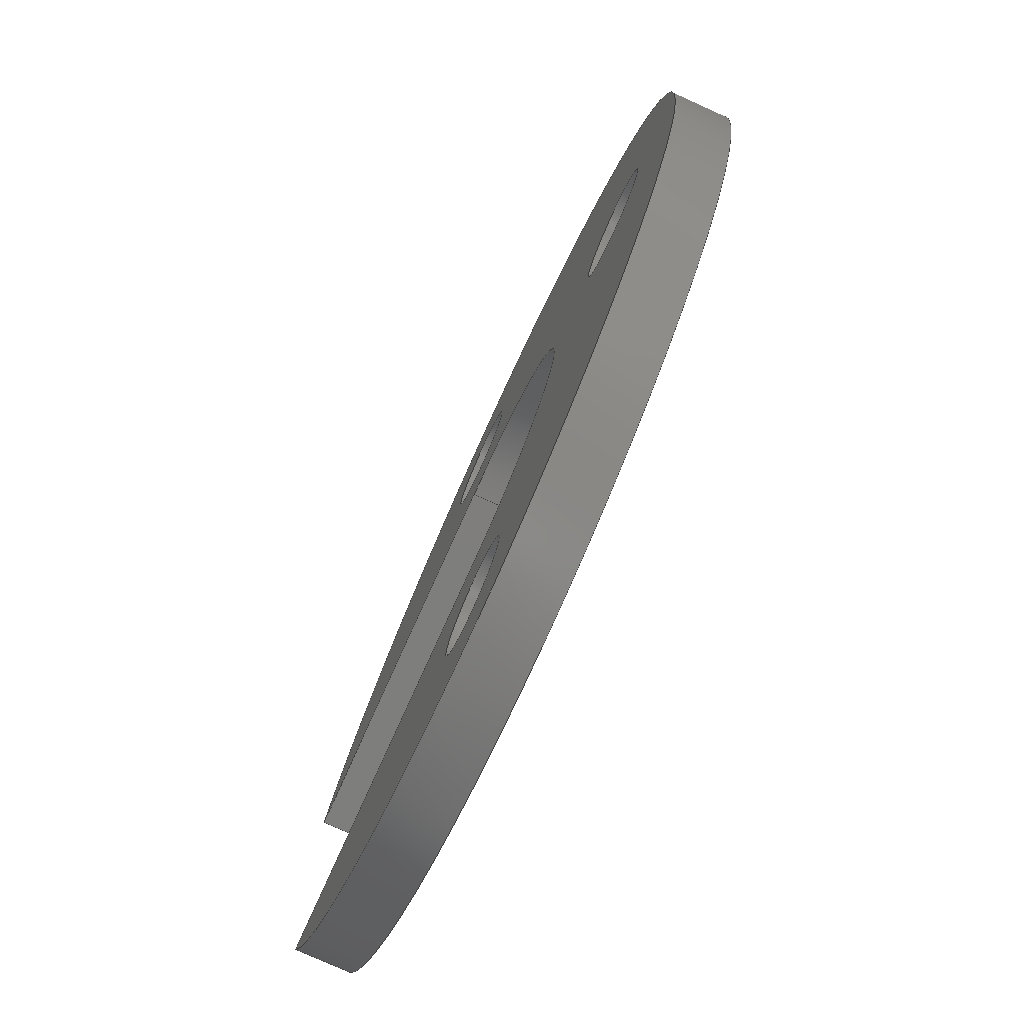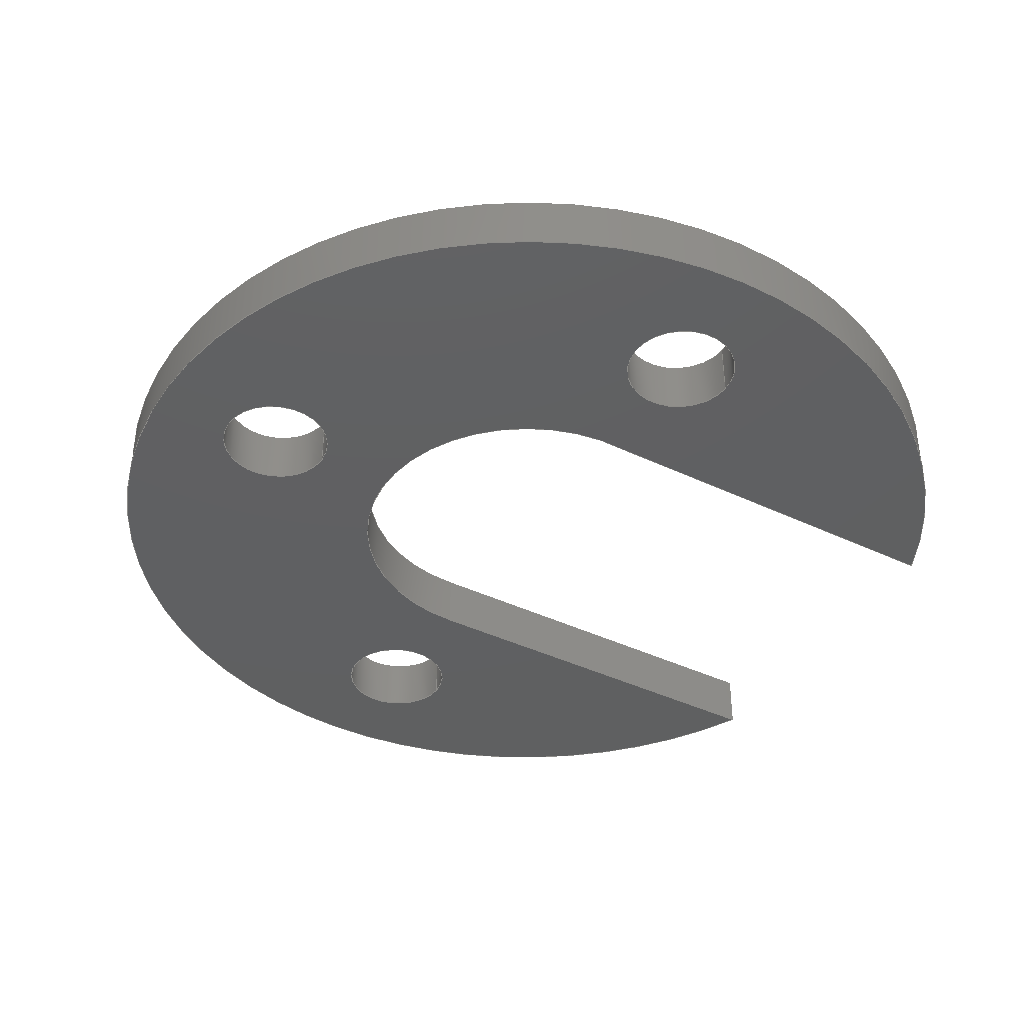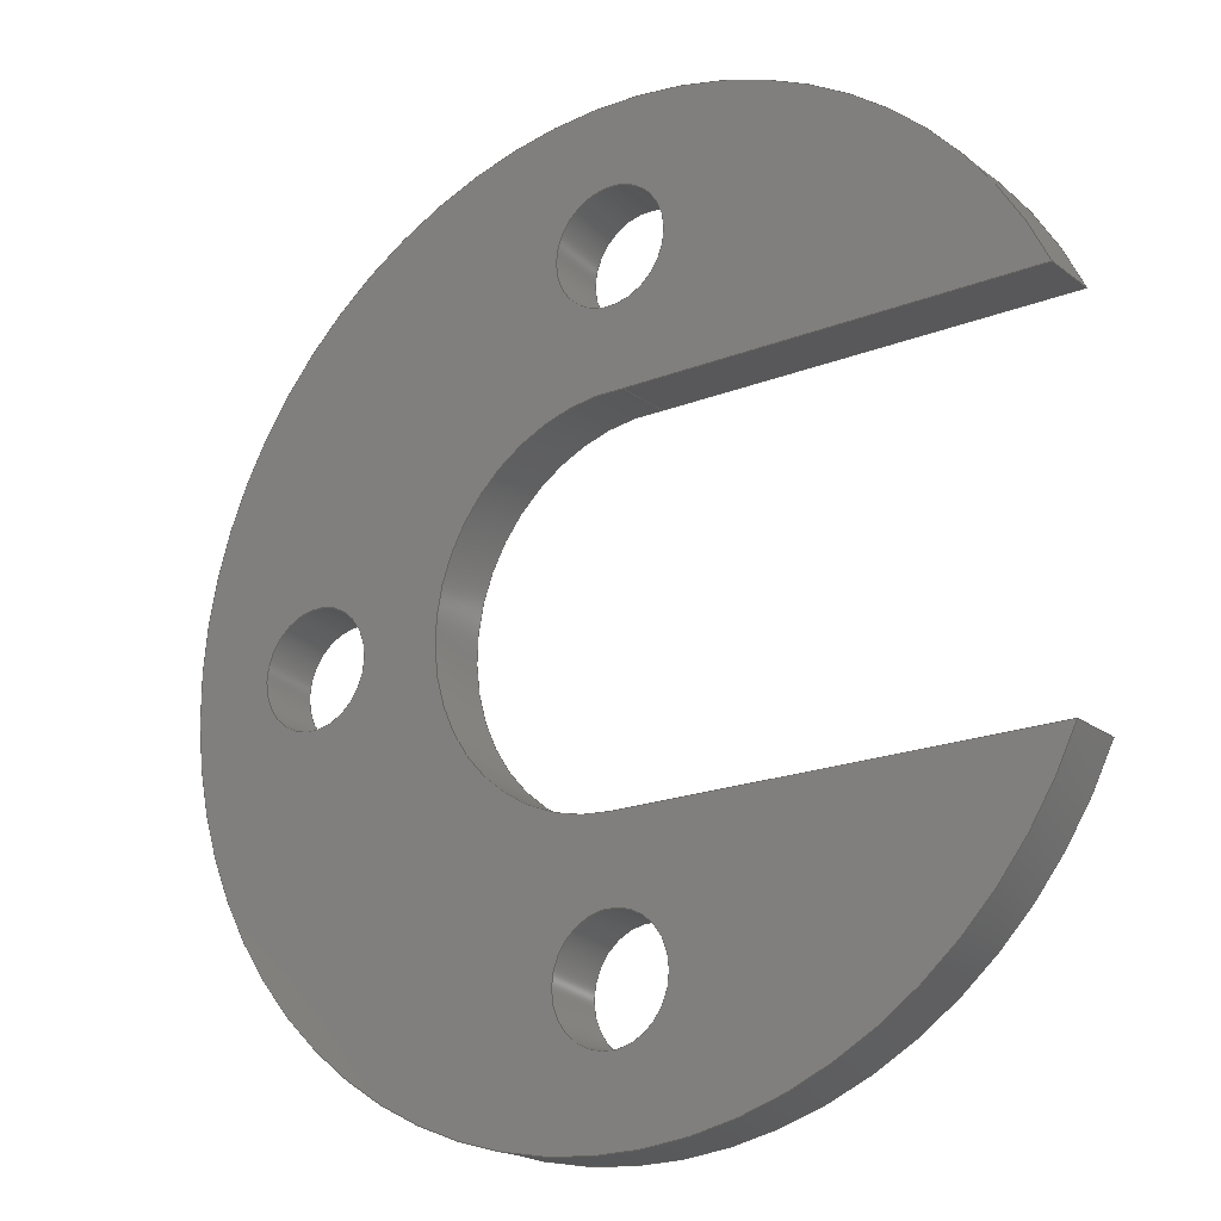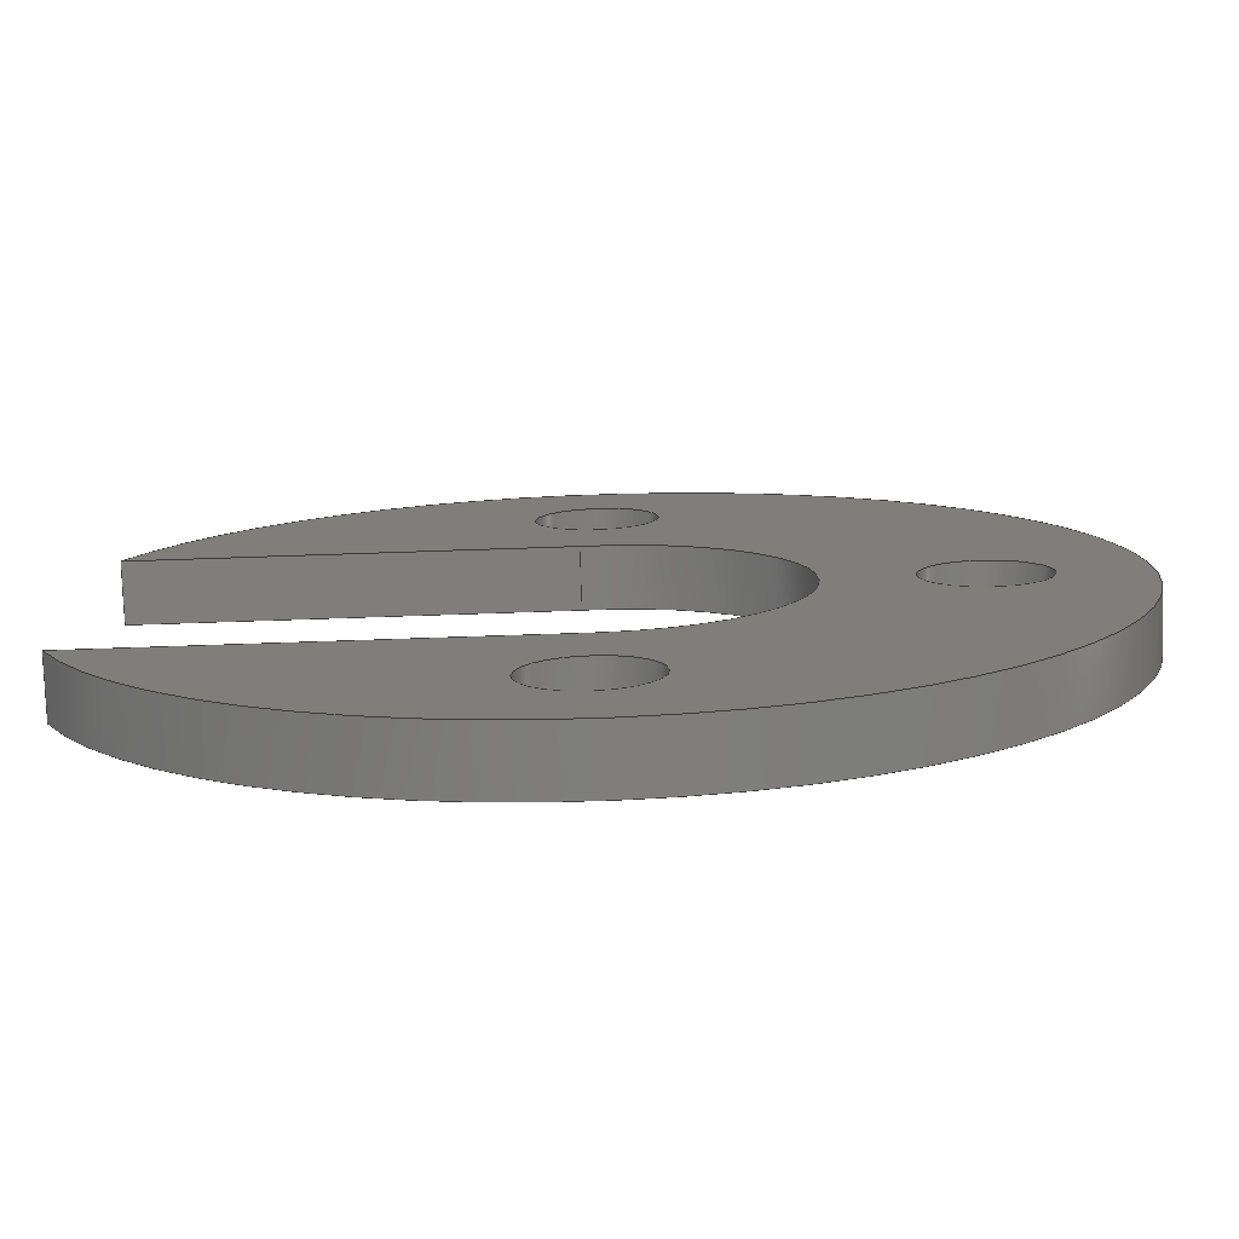
<metadata>
{"format":"step","ext":"step","renderer":"f3d","projection":"perspective","resolution":1024,"background":"white","views":[{"elev":-78.0,"azim":-114.3,"up":"+Z"},{"elev":-40.4,"azim":-30.4,"up":"+Y"},{"elev":-19.8,"azim":36.0,"up":"+Z"},{"elev":-78.2,"azim":-178.1,"up":"+Z"}]}
</metadata>
<code>
ISO-10303-21;
DATA;
#1=MECHANICAL_DESIGN_GEOMETRIC_PRESENTATION_REPRESENTATION('',(#4),#295);
#2=SHAPE_REPRESENTATION_RELATIONSHIP('SRR','None',#302,#3);
#3=ADVANCED_BREP_SHAPE_REPRESENTATION('',(#5),#294);
#4=STYLED_ITEM('',(#311),#5);
#5=MANIFOLD_SOLID_BREP('Body1',#163);
#6=CYLINDRICAL_SURFACE('',#185,1.606);
#7=CYLINDRICAL_SURFACE('',#187,0.5);
#8=CYLINDRICAL_SURFACE('',#189,0.5);
#9=CYLINDRICAL_SURFACE('',#191,0.5);
#10=CYLINDRICAL_SURFACE('',#193,4);
#11=FACE_BOUND('',#39,.T.);
#12=FACE_BOUND('',#40,.T.);
#13=FACE_BOUND('',#41,.T.);
#14=FACE_BOUND('',#48,.T.);
#15=FACE_BOUND('',#49,.T.);
#16=FACE_BOUND('',#50,.T.);
#17=CIRCLE('',#180,1.606);
#18=CIRCLE('',#181,4);
#19=CIRCLE('',#182,0.5);
#20=CIRCLE('',#183,0.5);
#21=CIRCLE('',#184,0.5);
#22=CIRCLE('',#186,1.606);
#23=CIRCLE('',#188,0.5);
#24=CIRCLE('',#190,0.5);
#25=CIRCLE('',#192,0.5);
#26=CIRCLE('',#194,4);
#27=FACE_OUTER_BOUND('',#36,.T.);
#28=FACE_OUTER_BOUND('',#37,.T.);
#29=FACE_OUTER_BOUND('',#38,.T.);
#30=FACE_OUTER_BOUND('',#42,.T.);
#31=FACE_OUTER_BOUND('',#43,.T.);
#32=FACE_OUTER_BOUND('',#44,.T.);
#33=FACE_OUTER_BOUND('',#45,.T.);
#34=FACE_OUTER_BOUND('',#46,.T.);
#35=FACE_OUTER_BOUND('',#47,.T.);
#36=EDGE_LOOP('',(#108,#109,#110,#111));
#37=EDGE_LOOP('',(#112,#113,#114,#115));
#38=EDGE_LOOP('',(#116,#117,#118,#119));
#39=EDGE_LOOP('',(#120));
#40=EDGE_LOOP('',(#121));
#41=EDGE_LOOP('',(#122));
#42=EDGE_LOOP('',(#123,#124,#125,#126));
#43=EDGE_LOOP('',(#127,#128,#129,#130));
#44=EDGE_LOOP('',(#131,#132,#133,#134));
#45=EDGE_LOOP('',(#135,#136,#137,#138));
#46=EDGE_LOOP('',(#139,#140,#141,#142));
#47=EDGE_LOOP('',(#143,#144,#145,#146));
#48=EDGE_LOOP('',(#147));
#49=EDGE_LOOP('',(#148));
#50=EDGE_LOOP('',(#149));
#51=LINE('',#251,#62);
#52=LINE('',#253,#63);
#53=LINE('',#255,#64);
#54=LINE('',#256,#65);
#55=LINE('',#260,#66);
#56=LINE('',#262,#67);
#57=LINE('',#264,#68);
#58=LINE('',#265,#69);
#59=LINE('',#280,#70);
#60=LINE('',#284,#71);
#61=LINE('',#288,#72);
#62=VECTOR('',#200,1);
#63=VECTOR('',#201,1);
#64=VECTOR('',#202,1);
#65=VECTOR('',#203,1);
#66=VECTOR('',#206,1);
#67=VECTOR('',#207,1);
#68=VECTOR('',#208,1);
#69=VECTOR('',#209,1);
#70=VECTOR('',#230,0.5);
#71=VECTOR('',#235,0.5);
#72=VECTOR('',#240,0.5);
#73=VERTEX_POINT('',#249);
#74=VERTEX_POINT('',#250);
#75=VERTEX_POINT('',#252);
#76=VERTEX_POINT('',#254);
#77=VERTEX_POINT('',#258);
#78=VERTEX_POINT('',#259);
#79=VERTEX_POINT('',#261);
#80=VERTEX_POINT('',#263);
#81=VERTEX_POINT('',#269);
#82=VERTEX_POINT('',#271);
#83=VERTEX_POINT('',#273);
#84=VERTEX_POINT('',#278);
#85=VERTEX_POINT('',#282);
#86=VERTEX_POINT('',#286);
#87=EDGE_CURVE('',#73,#74,#51,.T.);
#88=EDGE_CURVE('',#75,#73,#52,.T.);
#89=EDGE_CURVE('',#76,#75,#53,.T.);
#90=EDGE_CURVE('',#74,#76,#54,.T.);
#91=EDGE_CURVE('',#77,#78,#55,.T.);
#92=EDGE_CURVE('',#79,#77,#56,.T.);
#93=EDGE_CURVE('',#80,#79,#57,.T.);
#94=EDGE_CURVE('',#78,#80,#58,.T.);
#95=EDGE_CURVE('',#74,#77,#17,.T.);
#96=EDGE_CURVE('',#73,#78,#18,.T.);
#97=EDGE_CURVE('',#81,#81,#19,.T.);
#98=EDGE_CURVE('',#82,#82,#20,.T.);
#99=EDGE_CURVE('',#83,#83,#21,.T.);
#100=EDGE_CURVE('',#79,#76,#22,.T.);
#101=EDGE_CURVE('',#84,#84,#23,.T.);
#102=EDGE_CURVE('',#84,#83,#59,.T.);
#103=EDGE_CURVE('',#85,#85,#24,.T.);
#104=EDGE_CURVE('',#85,#82,#60,.T.);
#105=EDGE_CURVE('',#86,#86,#25,.T.);
#106=EDGE_CURVE('',#86,#81,#61,.T.);
#107=EDGE_CURVE('',#75,#80,#26,.T.);
#108=ORIENTED_EDGE('',*,*,#87,.F.);
#109=ORIENTED_EDGE('',*,*,#88,.F.);
#110=ORIENTED_EDGE('',*,*,#89,.F.);
#111=ORIENTED_EDGE('',*,*,#90,.F.);
#112=ORIENTED_EDGE('',*,*,#91,.F.);
#113=ORIENTED_EDGE('',*,*,#92,.F.);
#114=ORIENTED_EDGE('',*,*,#93,.F.);
#115=ORIENTED_EDGE('',*,*,#94,.F.);
#116=ORIENTED_EDGE('',*,*,#87,.T.);
#117=ORIENTED_EDGE('',*,*,#95,.T.);
#118=ORIENTED_EDGE('',*,*,#91,.T.);
#119=ORIENTED_EDGE('',*,*,#96,.F.);
#120=ORIENTED_EDGE('',*,*,#97,.T.);
#121=ORIENTED_EDGE('',*,*,#98,.T.);
#122=ORIENTED_EDGE('',*,*,#99,.T.);
#123=ORIENTED_EDGE('',*,*,#90,.T.);
#124=ORIENTED_EDGE('',*,*,#100,.F.);
#125=ORIENTED_EDGE('',*,*,#92,.T.);
#126=ORIENTED_EDGE('',*,*,#95,.F.);
#127=ORIENTED_EDGE('',*,*,#101,.F.);
#128=ORIENTED_EDGE('',*,*,#102,.T.);
#129=ORIENTED_EDGE('',*,*,#99,.F.);
#130=ORIENTED_EDGE('',*,*,#102,.F.);
#131=ORIENTED_EDGE('',*,*,#103,.F.);
#132=ORIENTED_EDGE('',*,*,#104,.T.);
#133=ORIENTED_EDGE('',*,*,#98,.F.);
#134=ORIENTED_EDGE('',*,*,#104,.F.);
#135=ORIENTED_EDGE('',*,*,#105,.F.);
#136=ORIENTED_EDGE('',*,*,#106,.T.);
#137=ORIENTED_EDGE('',*,*,#97,.F.);
#138=ORIENTED_EDGE('',*,*,#106,.F.);
#139=ORIENTED_EDGE('',*,*,#88,.T.);
#140=ORIENTED_EDGE('',*,*,#96,.T.);
#141=ORIENTED_EDGE('',*,*,#94,.T.);
#142=ORIENTED_EDGE('',*,*,#107,.F.);
#143=ORIENTED_EDGE('',*,*,#89,.T.);
#144=ORIENTED_EDGE('',*,*,#107,.T.);
#145=ORIENTED_EDGE('',*,*,#93,.T.);
#146=ORIENTED_EDGE('',*,*,#100,.T.);
#147=ORIENTED_EDGE('',*,*,#101,.T.);
#148=ORIENTED_EDGE('',*,*,#103,.T.);
#149=ORIENTED_EDGE('',*,*,#105,.T.);
#150=PLANE('',#177);
#151=PLANE('',#178);
#152=PLANE('',#179);
#153=PLANE('',#195);
#154=ADVANCED_FACE('',(#27),#150,.F.);
#155=ADVANCED_FACE('',(#28),#151,.F.);
#156=ADVANCED_FACE('',(#29,#11,#12,#13),#152,.F.);
#157=ADVANCED_FACE('',(#30),#6,.F.);
#158=ADVANCED_FACE('',(#31),#7,.F.);
#159=ADVANCED_FACE('',(#32),#8,.F.);
#160=ADVANCED_FACE('',(#33),#9,.F.);
#161=ADVANCED_FACE('',(#34),#10,.T.);
#162=ADVANCED_FACE('',(#35,#14,#15,#16),#153,.T.);
#163=CLOSED_SHELL('',(#154,#155,#156,#157,#158,#159,#160,#161,#162));
#164=DERIVED_UNIT_ELEMENT(#166,1);
#165=DERIVED_UNIT_ELEMENT(#297,3);
#166=(
MASS_UNIT()
NAMED_UNIT(*)
SI_UNIT(.KILO.,.GRAM.)
);
#167=DERIVED_UNIT((#164,#165));
#168=MEASURE_REPRESENTATION_ITEM('density measure',
POSITIVE_RATIO_MEASURE(7850),#167);
#169=PROPERTY_DEFINITION_REPRESENTATION(#174,#171);
#170=PROPERTY_DEFINITION_REPRESENTATION(#175,#172);
#171=REPRESENTATION('material name',(#173),#294);
#172=REPRESENTATION('density',(#168),#294);
#173=DESCRIPTIVE_REPRESENTATION_ITEM('Steel','Steel');
#174=PROPERTY_DEFINITION('material property','material name',#304);
#175=PROPERTY_DEFINITION('material property','density of part',#304);
#176=AXIS2_PLACEMENT_3D('placement',#247,#196,#197);
#177=AXIS2_PLACEMENT_3D('',#248,#198,#199);
#178=AXIS2_PLACEMENT_3D('',#257,#204,#205);
#179=AXIS2_PLACEMENT_3D('',#266,#210,#211);
#180=AXIS2_PLACEMENT_3D('',#267,#212,#213);
#181=AXIS2_PLACEMENT_3D('',#268,#214,#215);
#182=AXIS2_PLACEMENT_3D('',#270,#216,#217);
#183=AXIS2_PLACEMENT_3D('',#272,#218,#219);
#184=AXIS2_PLACEMENT_3D('',#274,#220,#221);
#185=AXIS2_PLACEMENT_3D('',#275,#222,#223);
#186=AXIS2_PLACEMENT_3D('',#276,#224,#225);
#187=AXIS2_PLACEMENT_3D('',#277,#226,#227);
#188=AXIS2_PLACEMENT_3D('',#279,#228,#229);
#189=AXIS2_PLACEMENT_3D('',#281,#231,#232);
#190=AXIS2_PLACEMENT_3D('',#283,#233,#234);
#191=AXIS2_PLACEMENT_3D('',#285,#236,#237);
#192=AXIS2_PLACEMENT_3D('',#287,#238,#239);
#193=AXIS2_PLACEMENT_3D('',#289,#241,#242);
#194=AXIS2_PLACEMENT_3D('',#290,#243,#244);
#195=AXIS2_PLACEMENT_3D('',#291,#245,#246);
#196=DIRECTION('axis',(0,0,1));
#197=DIRECTION('refdir',(1,0,0));
#198=DIRECTION('center_axis',(0,0,-1));
#199=DIRECTION('ref_axis',(1,0,0));
#200=DIRECTION('',(-1,0,0));
#201=DIRECTION('',(0,-1,0));
#202=DIRECTION('',(1,0,0));
#203=DIRECTION('',(0,1,0));
#204=DIRECTION('center_axis',(-5.277e-17,0,1));
#205=DIRECTION('ref_axis',(-1,0,-5.277e-17));
#206=DIRECTION('',(1,0,5.277e-17));
#207=DIRECTION('',(0,-1,0));
#208=DIRECTION('',(-1,0,-5.277e-17));
#209=DIRECTION('',(0,1,0));
#210=DIRECTION('center_axis',(0,1,0));
#211=DIRECTION('ref_axis',(1,0,0));
#212=DIRECTION('center_axis',(0,1,0));
#213=DIRECTION('ref_axis',(-1,0,0));
#214=DIRECTION('center_axis',(0,1,0));
#215=DIRECTION('ref_axis',(1,0,0));
#216=DIRECTION('center_axis',(0,1,0));
#217=DIRECTION('ref_axis',(-1,0,0));
#218=DIRECTION('center_axis',(0,1,0));
#219=DIRECTION('ref_axis',(-1,0,0));
#220=DIRECTION('center_axis',(0,1,0));
#221=DIRECTION('ref_axis',(-1,0,0));
#222=DIRECTION('center_axis',(0,-1,0));
#223=DIRECTION('ref_axis',(-1,0,0));
#224=DIRECTION('center_axis',(0,-1,0));
#225=DIRECTION('ref_axis',(-1,0,0));
#226=DIRECTION('center_axis',(0,-1,0));
#227=DIRECTION('ref_axis',(-1,0,0));
#228=DIRECTION('center_axis',(0,-1,0));
#229=DIRECTION('ref_axis',(-1,0,0));
#230=DIRECTION('',(0,-1,0));
#231=DIRECTION('center_axis',(0,-1,0));
#232=DIRECTION('ref_axis',(-1,0,0));
#233=DIRECTION('center_axis',(0,-1,0));
#234=DIRECTION('ref_axis',(-1,0,0));
#235=DIRECTION('',(0,-1,0));
#236=DIRECTION('center_axis',(0,-1,0));
#237=DIRECTION('ref_axis',(-1,0,0));
#238=DIRECTION('center_axis',(0,-1,0));
#239=DIRECTION('ref_axis',(-1,0,0));
#240=DIRECTION('',(0,-1,0));
#241=DIRECTION('center_axis',(0,1,0));
#242=DIRECTION('ref_axis',(-1,0,0.0007762));
#243=DIRECTION('center_axis',(0,1,0));
#244=DIRECTION('ref_axis',(1,0,0));
#245=DIRECTION('center_axis',(0,1,0));
#246=DIRECTION('ref_axis',(1,0,0));
#247=CARTESIAN_POINT('',(0,0,0));
#248=CARTESIAN_POINT('Origin',(0.01277,0.5,-1.606));
#249=CARTESIAN_POINT('',(3.664,0,-1.606));
#250=CARTESIAN_POINT('',(0.01277,0,-1.606));
#251=CARTESIAN_POINT('',(0.006386,0,-1.606));
#252=CARTESIAN_POINT('',(3.664,0.5,-1.606));
#253=CARTESIAN_POINT('',(3.664,0,-1.606));
#254=CARTESIAN_POINT('',(0.01277,0.5,-1.606));
#255=CARTESIAN_POINT('',(0.006386,0.5,-1.606));
#256=CARTESIAN_POINT('',(0.01277,0.5,-1.606));
#257=CARTESIAN_POINT('Origin',(3.666,0.5,1.6));
#258=CARTESIAN_POINT('',(0.1357,0,1.6));
#259=CARTESIAN_POINT('',(3.666,0,1.6));
#260=CARTESIAN_POINT('',(1.833,0,1.6));
#261=CARTESIAN_POINT('',(0.1357,0.5,1.6));
#262=CARTESIAN_POINT('',(0.1357,0.5,1.6));
#263=CARTESIAN_POINT('',(3.666,0.5,1.6));
#264=CARTESIAN_POINT('',(1.833,0.5,1.6));
#265=CARTESIAN_POINT('',(3.666,0,1.6));
#266=CARTESIAN_POINT('Origin',(0,0,0));
#267=CARTESIAN_POINT('Origin',(0,0,0));
#268=CARTESIAN_POINT('Origin',(0,0,0));
#269=CARTESIAN_POINT('',(0.5095,0,-2.8));
#270=CARTESIAN_POINT('Origin',(0.009481,0,-2.8));
#271=CARTESIAN_POINT('',(0.5077,0,2.8));
#272=CARTESIAN_POINT('Origin',(0.007695,0,2.8));
#273=CARTESIAN_POINT('',(-2.3,0,-6.123e-17));
#274=CARTESIAN_POINT('Origin',(-2.8,0,0));
#275=CARTESIAN_POINT('Origin',(0,0.5,0));
#276=CARTESIAN_POINT('Origin',(0,0.5,0));
#277=CARTESIAN_POINT('Origin',(-2.8,0.5,0));
#278=CARTESIAN_POINT('',(-2.3,0.5,-6.123e-17));
#279=CARTESIAN_POINT('Origin',(-2.8,0.5,0));
#280=CARTESIAN_POINT('',(-2.3,0.5,6.123e-17));
#281=CARTESIAN_POINT('Origin',(0.007695,0.5,2.8));
#282=CARTESIAN_POINT('',(0.5077,0.5,2.8));
#283=CARTESIAN_POINT('Origin',(0.007695,0.5,2.8));
#284=CARTESIAN_POINT('',(0.5077,0.5,2.8));
#285=CARTESIAN_POINT('Origin',(0.009481,0.5,-2.8));
#286=CARTESIAN_POINT('',(0.5095,0.5,-2.8));
#287=CARTESIAN_POINT('Origin',(0.009481,0.5,-2.8));
#288=CARTESIAN_POINT('',(0.5095,0.5,-2.8));
#289=CARTESIAN_POINT('Origin',(0,0,0));
#290=CARTESIAN_POINT('Origin',(0,0.5,0));
#291=CARTESIAN_POINT('Origin',(0,0.5,0));
#292=UNCERTAINTY_MEASURE_WITH_UNIT(LENGTH_MEASURE(0.001),#296,
'DISTANCE_ACCURACY_VALUE',
'Maximum model space distance between geometric entities at asserted c
onnectivities');
#293=UNCERTAINTY_MEASURE_WITH_UNIT(LENGTH_MEASURE(0.001),#296,
'DISTANCE_ACCURACY_VALUE',
'Maximum model space distance between geometric entities at asserted c
onnectivities');
#294=(
GEOMETRIC_REPRESENTATION_CONTEXT(3)
GLOBAL_UNCERTAINTY_ASSIGNED_CONTEXT((#292))
GLOBAL_UNIT_ASSIGNED_CONTEXT((#296,#298,#299))
REPRESENTATION_CONTEXT('','3D')
);
#295=(
GEOMETRIC_REPRESENTATION_CONTEXT(3)
GLOBAL_UNCERTAINTY_ASSIGNED_CONTEXT((#293))
GLOBAL_UNIT_ASSIGNED_CONTEXT((#296,#298,#299))
REPRESENTATION_CONTEXT('','3D')
);
#296=(
LENGTH_UNIT()
NAMED_UNIT(*)
SI_UNIT(.CENTI.,.METRE.)
);
#297=(
LENGTH_UNIT()
NAMED_UNIT(*)
SI_UNIT($,.METRE.)
);
#298=(
NAMED_UNIT(*)
PLANE_ANGLE_UNIT()
SI_UNIT($,.RADIAN.)
);
#299=(
NAMED_UNIT(*)
SI_UNIT($,.STERADIAN.)
SOLID_ANGLE_UNIT()
);
#300=SHAPE_DEFINITION_REPRESENTATION(#301,#302);
#301=PRODUCT_DEFINITION_SHAPE('',$,#304);
#302=SHAPE_REPRESENTATION('',(#176),#294);
#303=PRODUCT_DEFINITION_CONTEXT('part definition',#308,'design');
#304=PRODUCT_DEFINITION('Untitled','Untitled',#305,#303);
#305=PRODUCT_DEFINITION_FORMATION('',$,#310);
#306=PRODUCT_RELATED_PRODUCT_CATEGORY('Untitled','Untitled',(#310));
#307=APPLICATION_PROTOCOL_DEFINITION('international standard',
'automotive_design',2009,#308);
#308=APPLICATION_CONTEXT(
'Core Data for Automotive Mechanical Design Process');
#309=PRODUCT_CONTEXT('part definition',#308,'mechanical');
#310=PRODUCT('Untitled','Untitled',$,(#309));
#311=PRESENTATION_STYLE_ASSIGNMENT((#312));
#312=SURFACE_STYLE_USAGE(.BOTH.,#313);
#313=SURFACE_SIDE_STYLE('',(#314));
#314=SURFACE_STYLE_FILL_AREA(#315);
#315=FILL_AREA_STYLE('Steel - Satin',(#316));
#316=FILL_AREA_STYLE_COLOUR('Steel - Satin',#317);
#317=COLOUR_RGB('Steel - Satin',0.6275,0.6275,0.6275);
ENDSEC;
END-ISO-10303-21;

</code>
